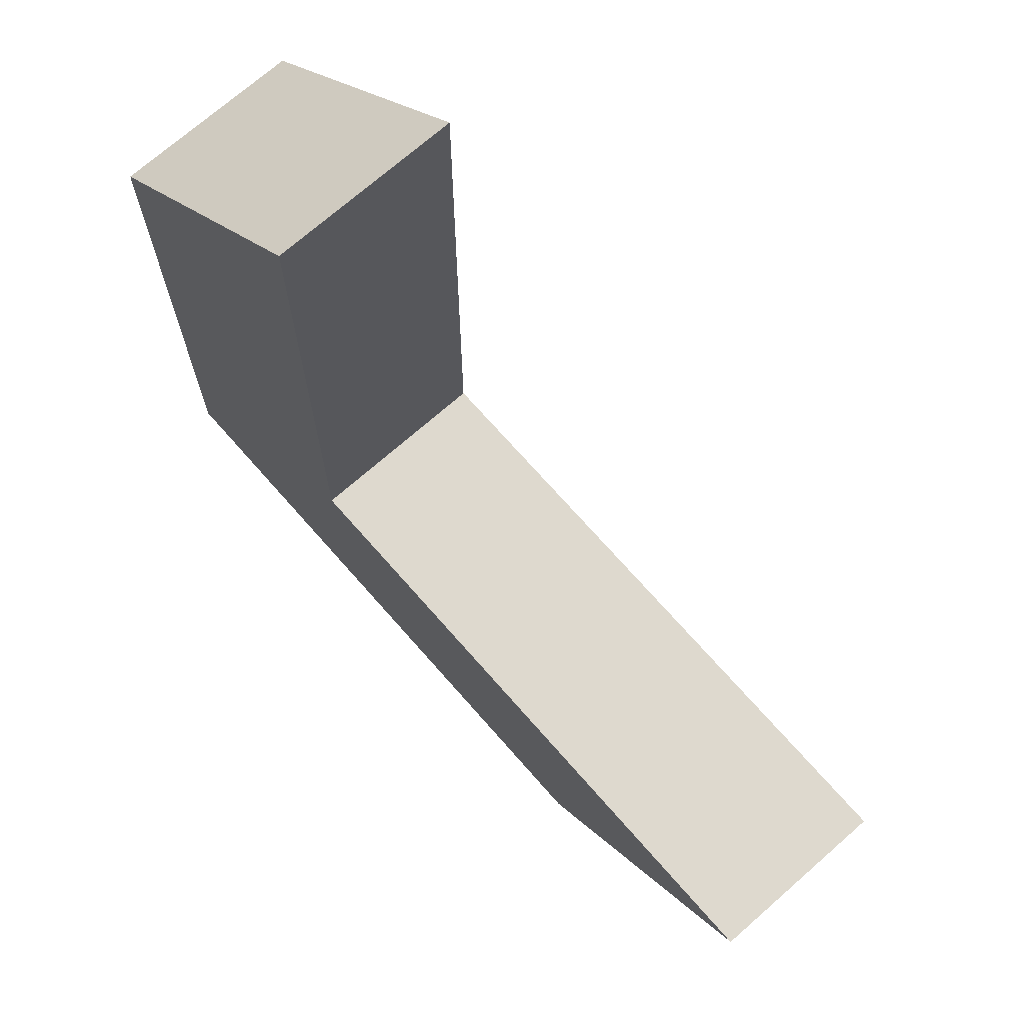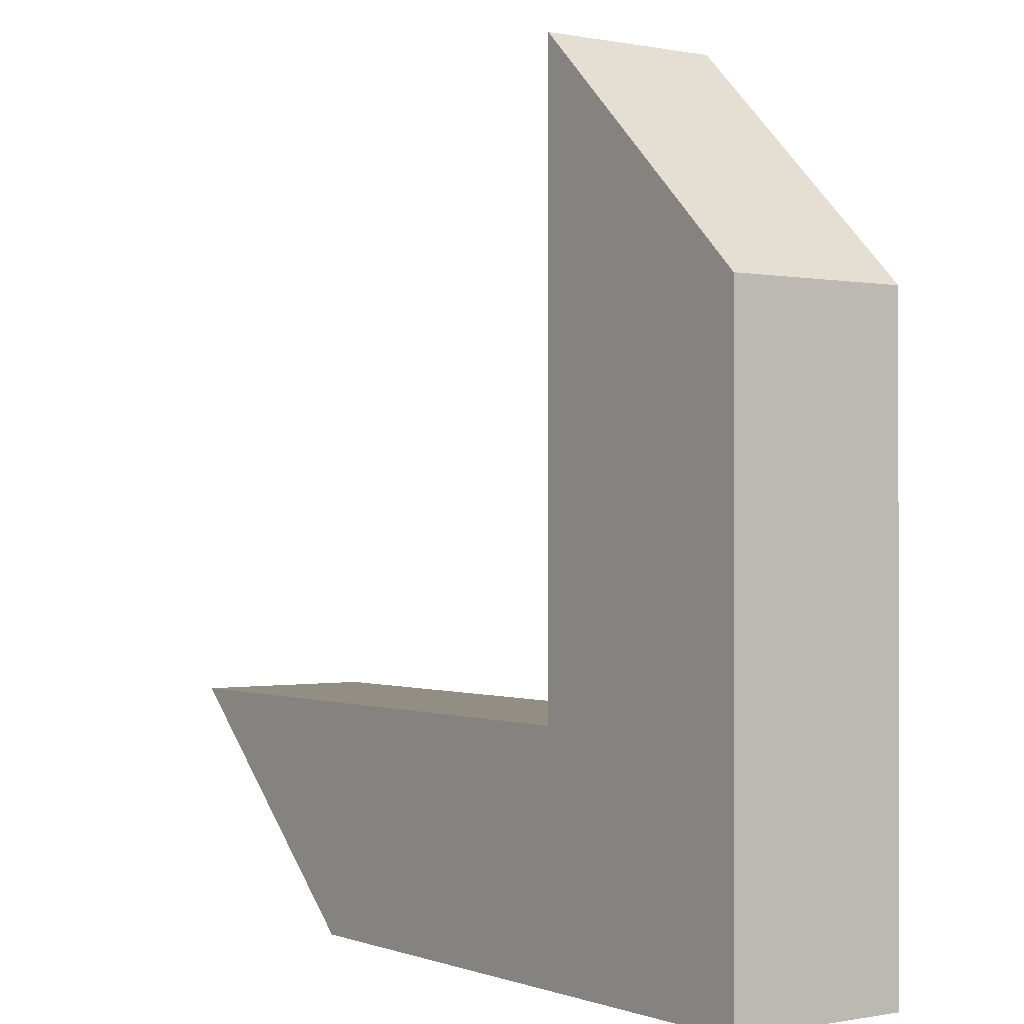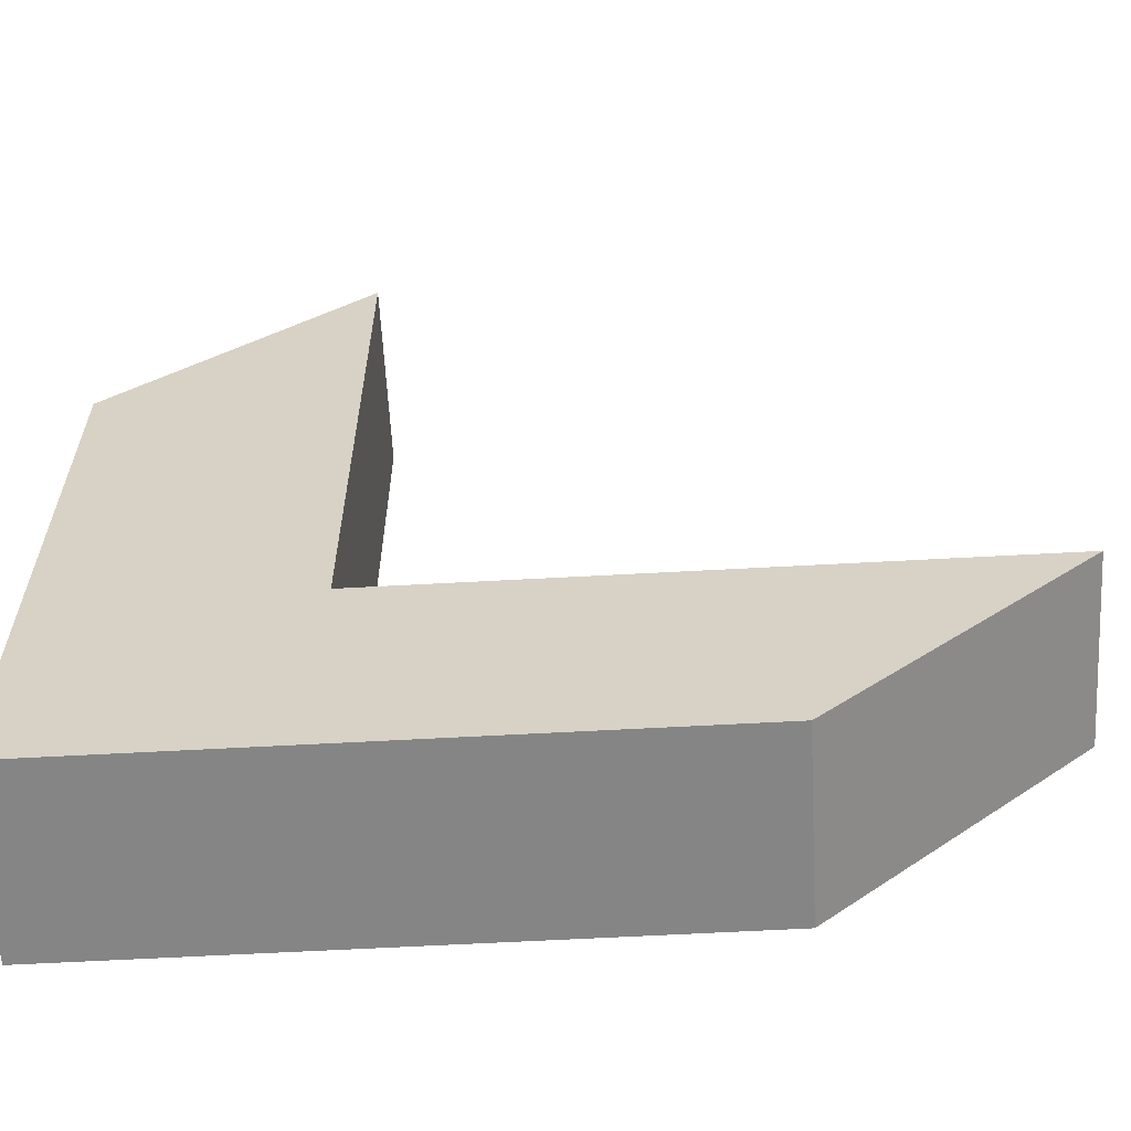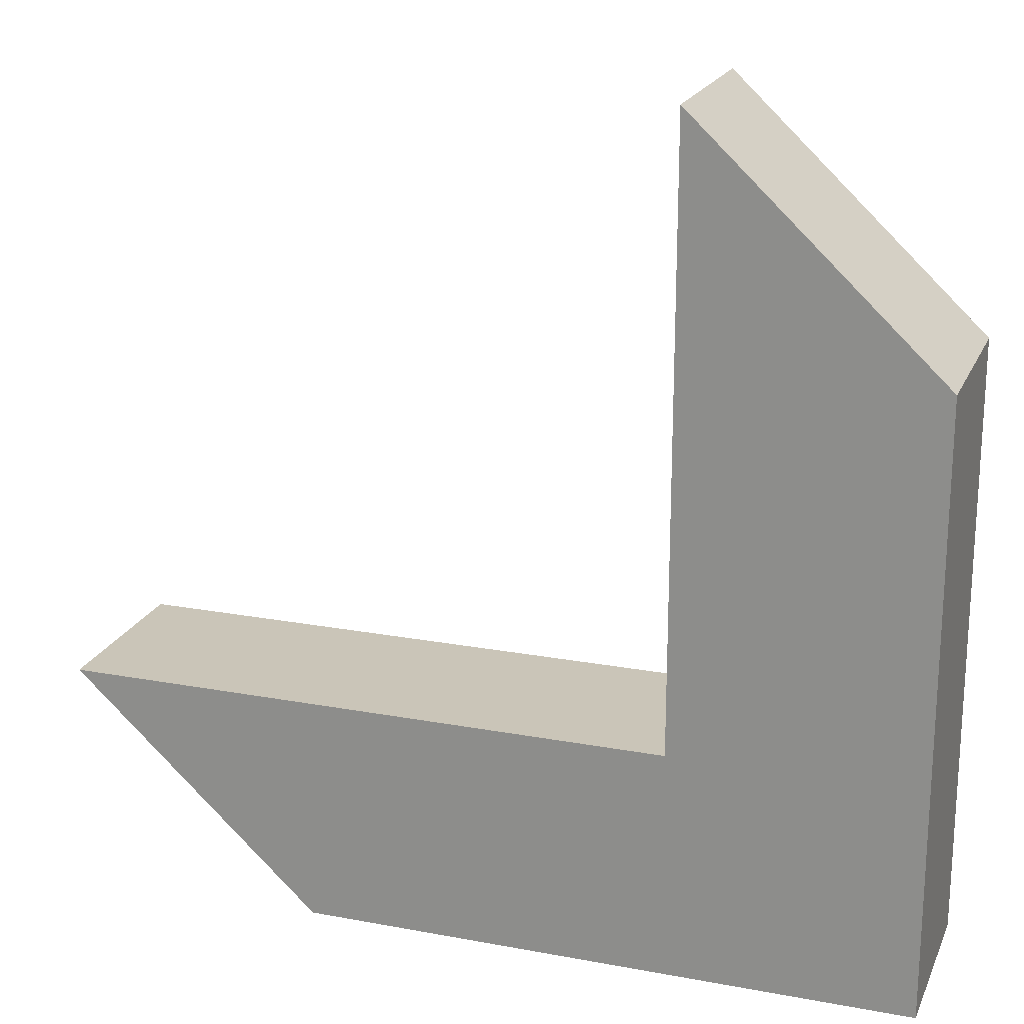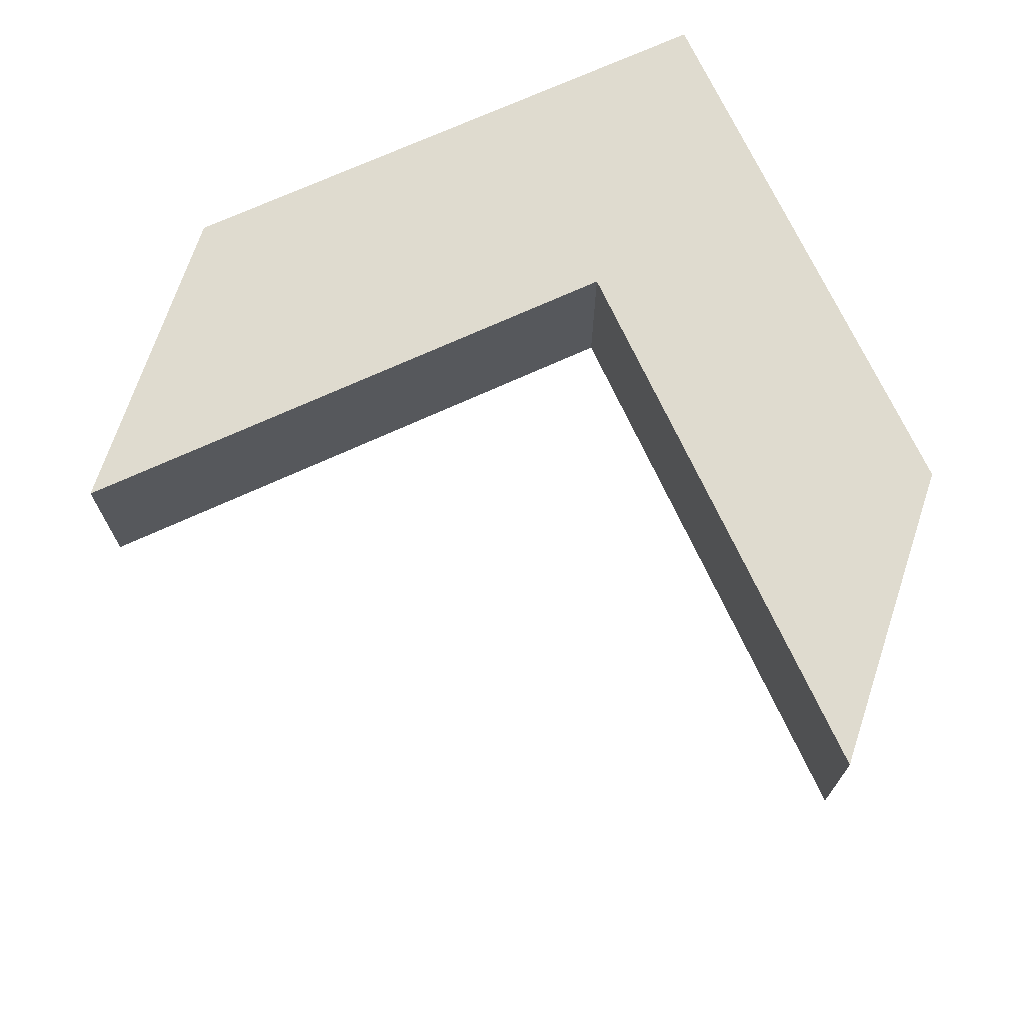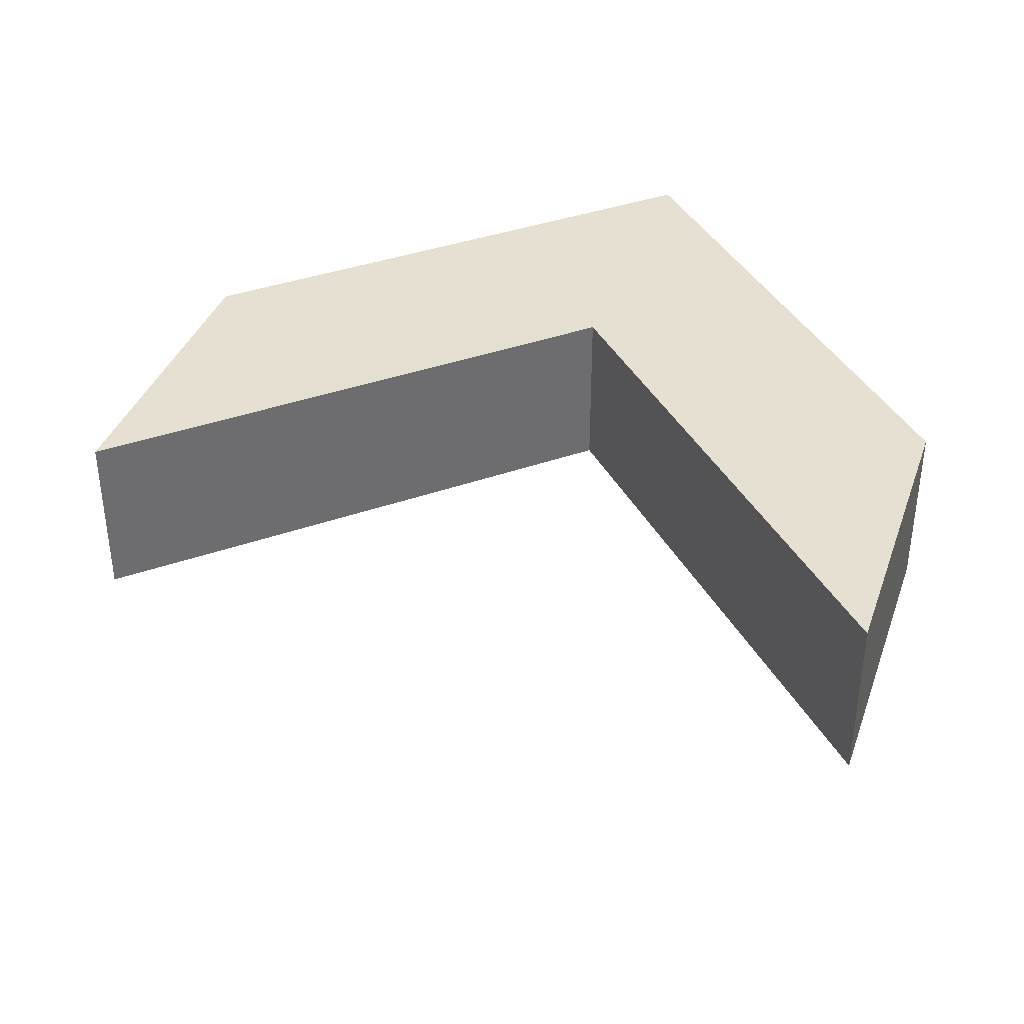
<metadata>
{"format":"obj","ext":"obj","renderer":"f3d","projection":"perspective","resolution":1024,"background":"white","views":[{"elev":71.4,"azim":48.7,"up":"+Z"},{"elev":-0.3,"azim":-125.7,"up":"+Z"},{"elev":-61.7,"azim":3.2,"up":"+Z"},{"elev":20.4,"azim":-161.2,"up":"+Z"},{"elev":70.4,"azim":65.3,"up":"+Y"},{"elev":37.8,"azim":65.5,"up":"+Y"}]}
</metadata>
<code>
o Cube_Cube.001
v 1 0.4679 3.229
v 1 -1 3.229
v -1 -1 -3.562
v -1 0.4679 -3.562
v -1 0.4679 1.356
v -1 -1 1.356
v 1 -1 -1.69
v 1 0.4679 -1.69
v 3.925 0.4679 -3.562
v 3.925 -1 -3.562
v 5.925 -1 -1.69
v 5.925 0.4679 -1.69
f 7 8 1 2
f 4 8 12 9
f 8 4 5 1
f 4 3 6 5
f 3 7 2 6
f 6 2 1 5
f 10 9 12 11
f 3 4 9 10
f 8 7 11 12
f 7 3 10 11

</code>
